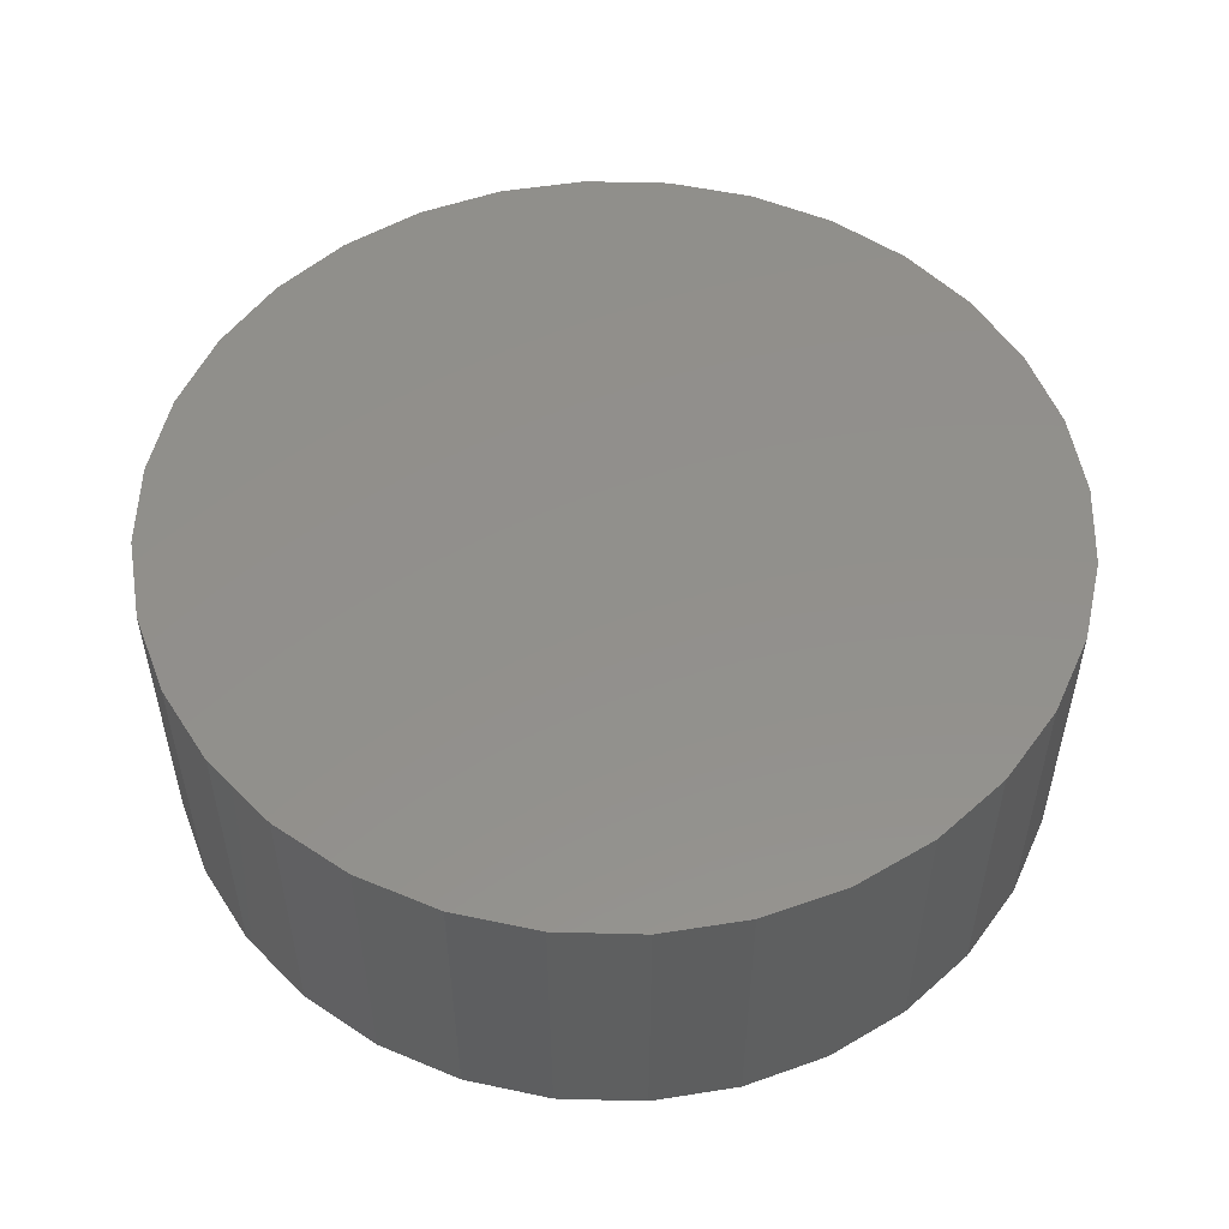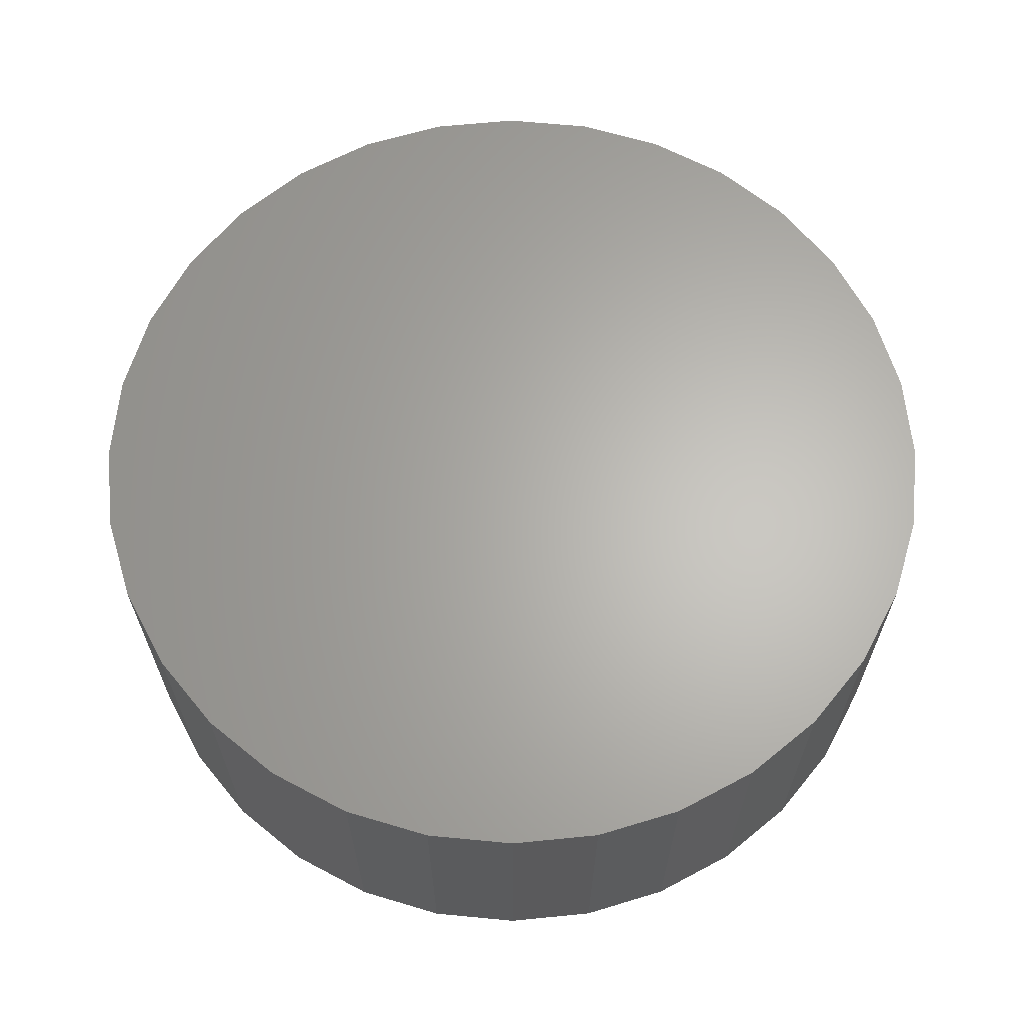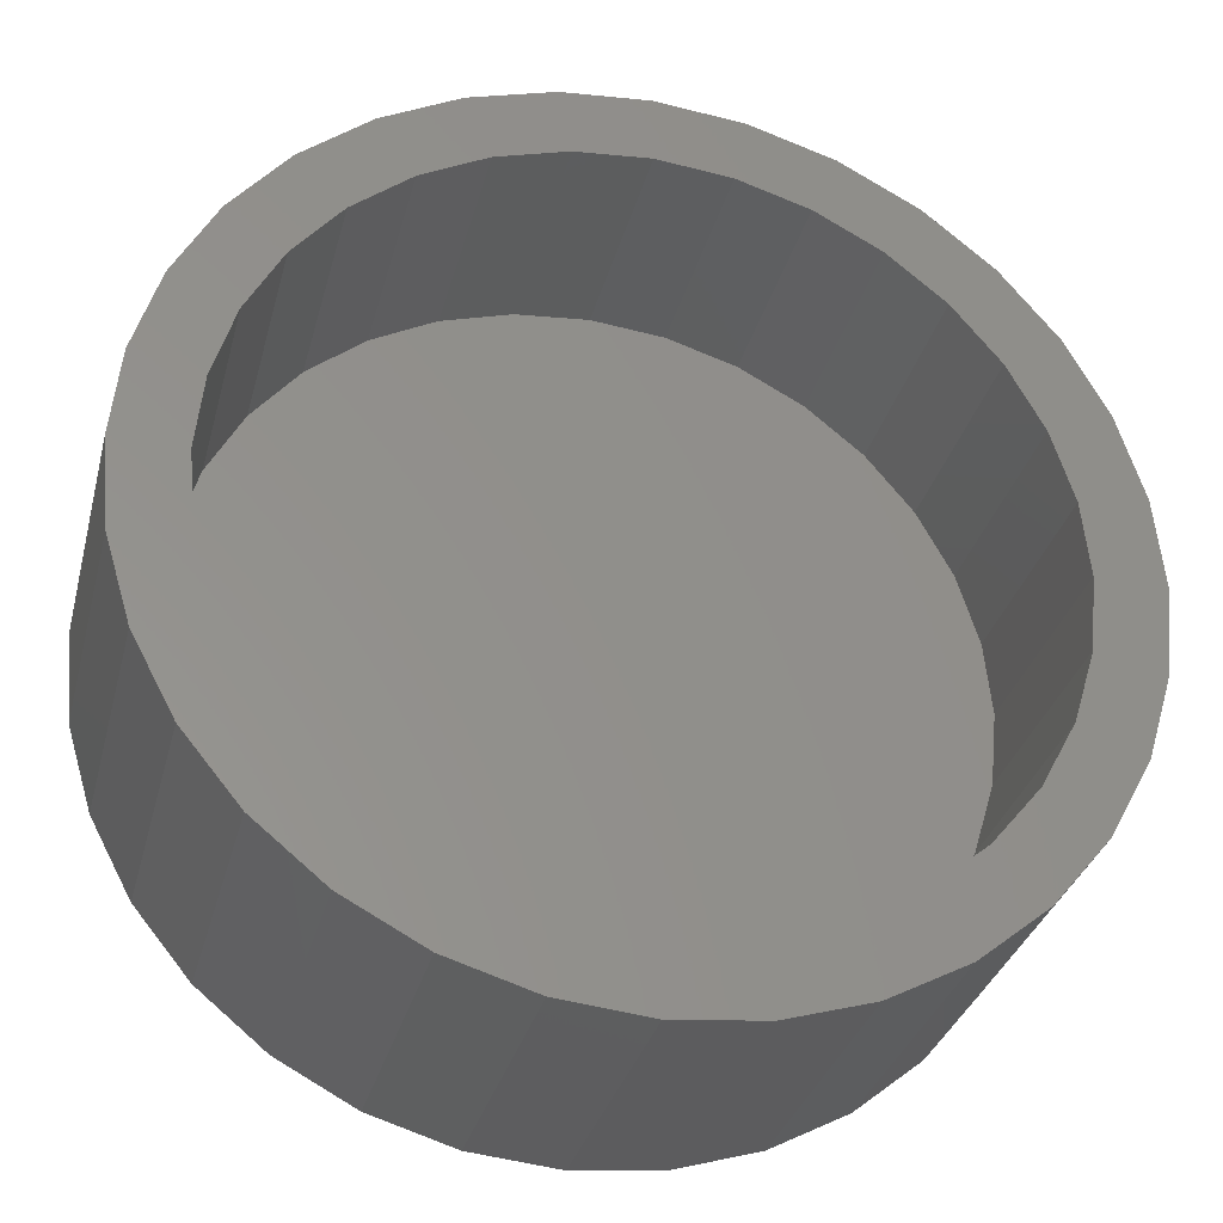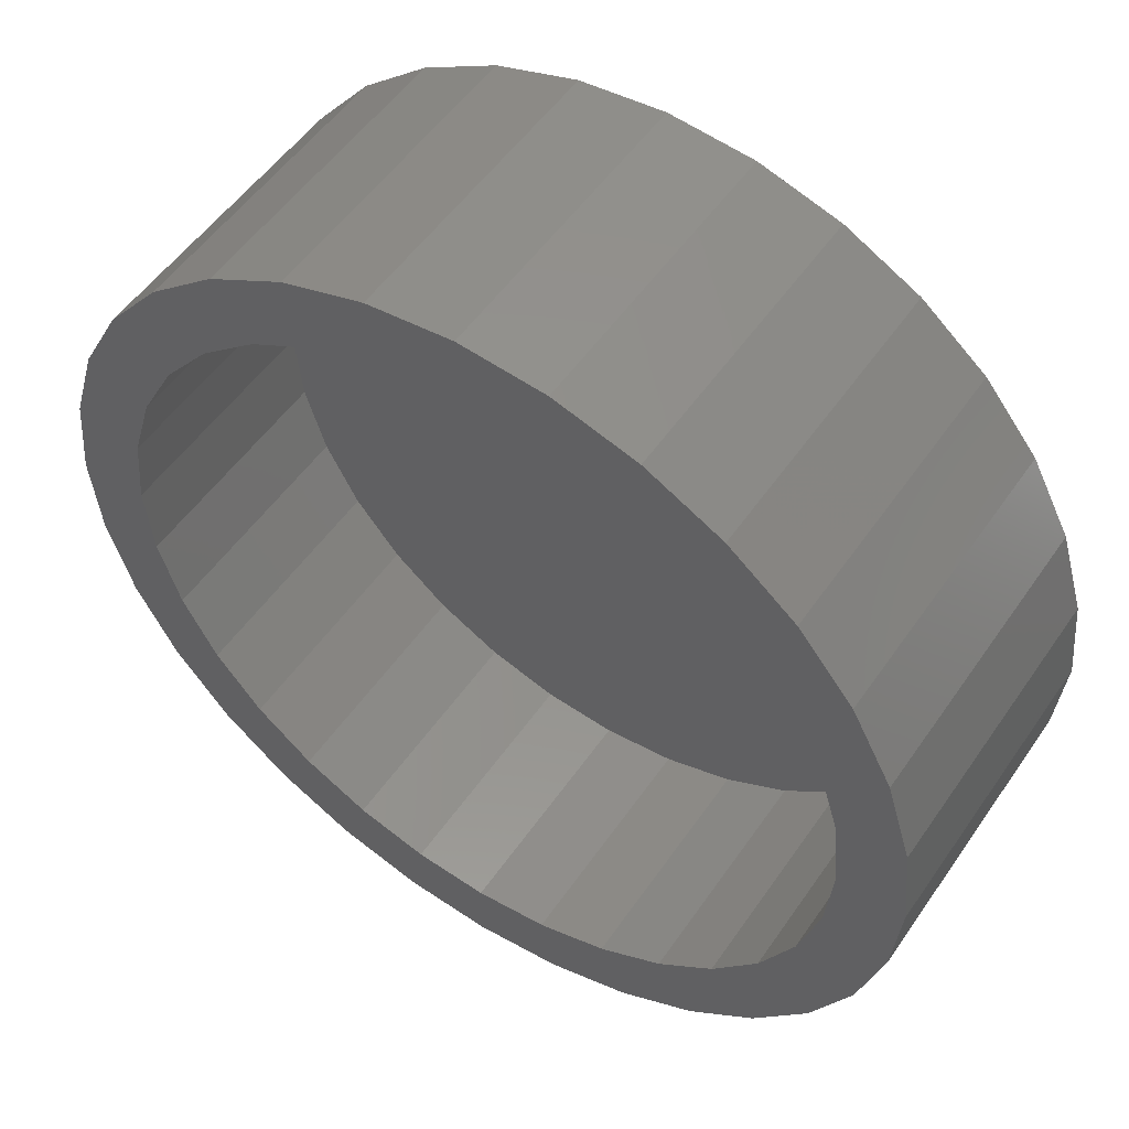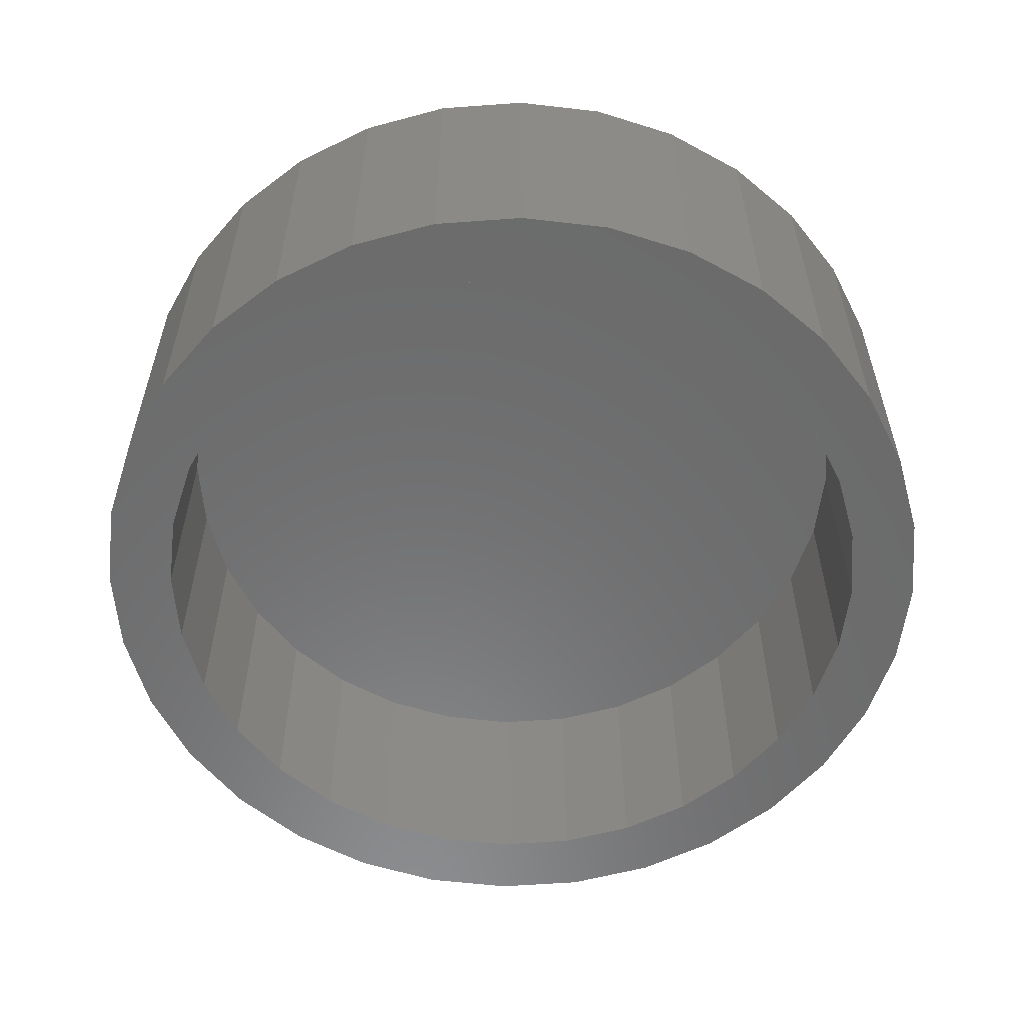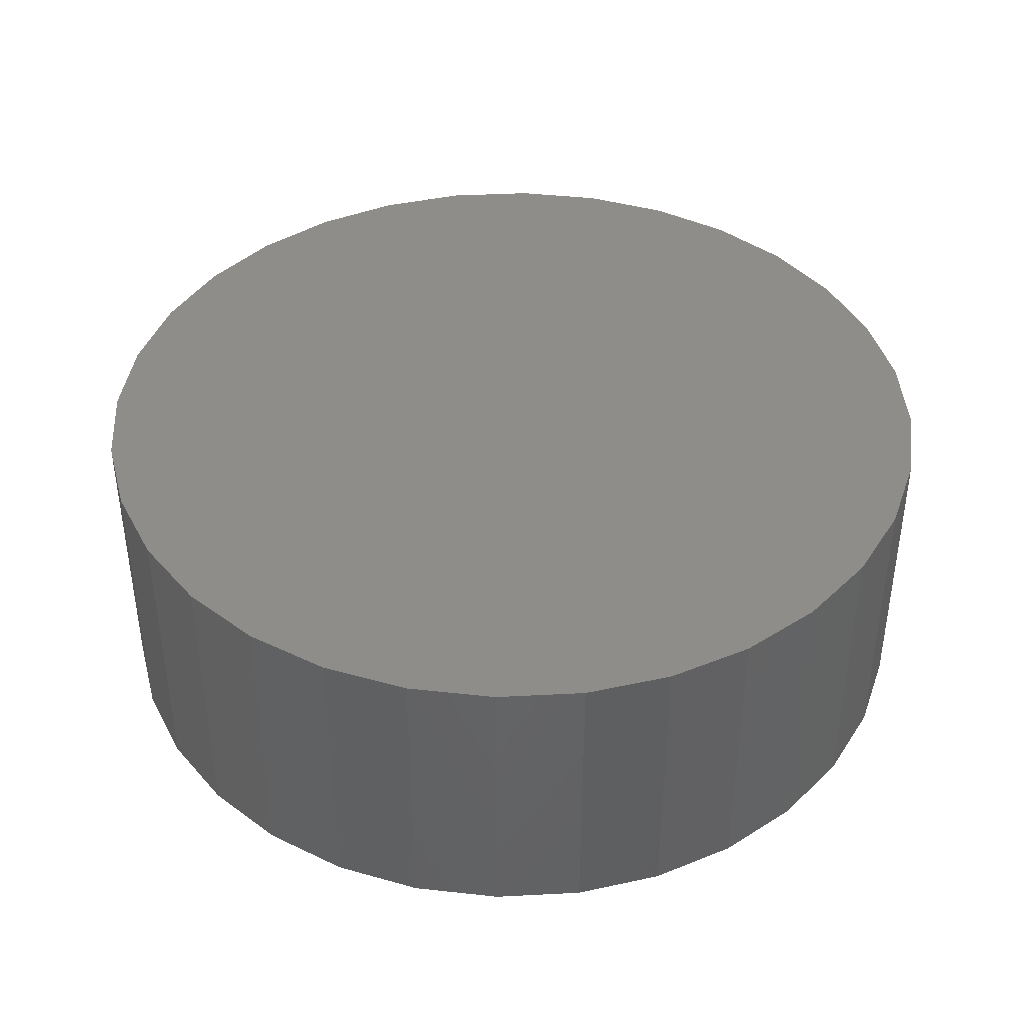
<metadata>
{"format":"stl","ext":"stl","renderer":"f3d","projection":"perspective","resolution":1024,"background":"white","views":[{"elev":53.0,"azim":18.5,"up":"+Y"},{"elev":64.5,"azim":-45.1,"up":"+Y"},{"elev":-32.3,"azim":-14.1,"up":"+Z"},{"elev":52.5,"azim":33.6,"up":"+Z"},{"elev":-57.4,"azim":-12.5,"up":"+Y"},{"elev":41.2,"azim":-9.2,"up":"+Y"}]}
</metadata>
<code>
# stl→obj: 128 verts, 252 faces
v -0.3987 -0.0625 0.353
v -0.3987 -0.0625 0.3686
v -0.4188 -0.0625 0.3666
v -0.4381 -0.0625 0.3607
v -0.4559 -0.0625 0.3512
v -0.4157 -0.0625 0.3513
v -0.4321 -0.0625 0.3463
v -0.4715 -0.0625 0.3384
v -0.4472 -0.0625 0.3382
v -0.4604 -0.0625 0.3274
v -0.4843 -0.0625 0.3228
v -0.4604 -0.0625 0.2039
v -0.4715 -0.0625 0.1928
v -0.4472 -0.0625 0.193
v -0.4321 -0.0625 0.1849
v -0.4559 -0.0625 0.18
v -0.4157 -0.0625 0.18
v -0.4381 -0.0625 0.1705
v -0.3987 -0.0625 0.1783
v -0.4188 -0.0625 0.1646
v -0.3987 -0.0625 0.1627
v -0.3786 -0.0625 0.3666
v -0.3593 -0.0625 0.3607
v -0.3816 -0.0625 0.3513
v -0.3415 -0.0625 0.3512
v -0.3653 -0.0625 0.3463
v -0.3502 -0.0625 0.3382
v -0.3259 -0.0625 0.1928
v -0.3131 -0.0625 0.2084
v -0.3369 -0.0625 0.2039
v -0.3502 -0.0625 0.193
v -0.3653 -0.0625 0.1849
v -0.3415 -0.0625 0.18
v -0.3816 -0.0625 0.18
v -0.3593 -0.0625 0.1705
v -0.3786 -0.0625 0.1646
v -0.4843 -0.0625 0.2084
v -0.4713 -0.0625 0.2171
v -0.4938 -0.0625 0.2262
v -0.4794 -0.0625 0.2322
v -0.4997 -0.0625 0.2455
v -0.4843 -0.0625 0.2486
v -0.5016 -0.0625 0.2656
v -0.486 -0.0625 0.2656
v -0.4997 -0.0625 0.2857
v -0.4843 -0.0625 0.2827
v -0.4938 -0.0625 0.305
v -0.4794 -0.0625 0.299
v -0.4713 -0.0625 0.3141
v -0.3259 -0.0625 0.3384
v -0.3369 -0.0625 0.3274
v -0.3131 -0.0625 0.3228
v -0.3261 -0.0625 0.3141
v -0.3036 -0.0625 0.305
v -0.318 -0.0625 0.299
v -0.2977 -0.0625 0.2857
v -0.313 -0.0625 0.2827
v -0.2957 -0.0625 0.2656
v -0.3113 -0.0625 0.2656
v -0.2977 -0.0625 0.2455
v -0.313 -0.0625 0.2486
v -0.3036 -0.0625 0.2262
v -0.318 -0.0625 0.2322
v -0.3261 -0.0625 0.2171
v -0.3987 -0.007812 0.1783
v -0.3816 -0.007812 0.18
v -0.3653 -0.007812 0.1849
v -0.3502 -0.007812 0.193
v -0.3369 -0.007812 0.2039
v -0.3261 -0.007812 0.2171
v -0.318 -0.007812 0.2322
v -0.313 -0.007812 0.2486
v -0.3113 -0.007812 0.2656
v -0.4157 -0.007812 0.18
v -0.4321 -0.007812 0.1849
v -0.4472 -0.007812 0.193
v -0.4604 -0.007812 0.2039
v -0.4713 -0.007812 0.2171
v -0.4794 -0.007812 0.2322
v -0.4843 -0.007812 0.2486
v -0.486 -0.007812 0.2656
v -0.3987 -0.007812 0.353
v -0.4157 -0.007812 0.3513
v -0.4321 -0.007812 0.3463
v -0.4472 -0.007812 0.3382
v -0.4604 -0.007812 0.3274
v -0.4713 -0.007812 0.3141
v -0.4794 -0.007812 0.299
v -0.4843 -0.007812 0.2827
v -0.3816 -0.007812 0.3513
v -0.3653 -0.007812 0.3463
v -0.3502 -0.007812 0.3382
v -0.3369 -0.007812 0.3274
v -0.3261 -0.007812 0.3141
v -0.318 -0.007812 0.299
v -0.313 -0.007812 0.2827
v -0.2957 0.007812 0.2656
v -0.2977 0.007812 0.2455
v -0.3036 0.007812 0.2262
v -0.3131 0.007812 0.2084
v -0.3259 0.007812 0.1928
v -0.3415 0.007812 0.18
v -0.3593 0.007812 0.1705
v -0.3786 0.007812 0.1646
v -0.3987 0.007812 0.1627
v -0.4188 0.007812 0.1646
v -0.4381 0.007812 0.1705
v -0.4559 0.007812 0.18
v -0.4715 0.007812 0.1928
v -0.4843 0.007812 0.2084
v -0.4938 0.007812 0.2262
v -0.4997 0.007812 0.2455
v -0.5016 0.007812 0.2656
v -0.4997 0.007812 0.2857
v -0.4938 0.007812 0.305
v -0.4843 0.007812 0.3228
v -0.4715 0.007812 0.3384
v -0.4559 0.007812 0.3512
v -0.4381 0.007812 0.3607
v -0.4188 0.007812 0.3666
v -0.3987 0.007812 0.3686
v -0.3786 0.007812 0.3666
v -0.3593 0.007812 0.3607
v -0.3415 0.007812 0.3512
v -0.3259 0.007812 0.3384
v -0.3131 0.007812 0.3228
v -0.3036 0.007812 0.305
v -0.2977 0.007812 0.2857
f 1 2 3
f 1 3 4
f 1 4 5
f 1 5 6
f 7 6 5
f 5 8 7
f 7 8 9
f 10 9 8
f 8 11 10
f 12 13 14
f 15 14 13
f 13 16 15
f 15 16 17
f 17 16 18
f 19 17 18
f 19 18 20
f 19 20 21
f 22 2 1
f 1 23 22
f 23 1 24
f 23 24 25
f 25 24 26
f 25 26 27
f 28 29 30
f 28 30 31
f 28 31 32
f 28 32 33
f 33 32 34
f 33 34 19
f 33 19 35
f 36 35 19
f 19 21 36
f 13 12 37
f 37 12 38
f 37 38 39
f 39 38 40
f 39 40 41
f 41 40 42
f 41 42 43
f 43 42 44
f 43 44 45
f 45 44 46
f 45 46 47
f 47 46 48
f 47 48 11
f 11 48 49
f 11 49 10
f 25 27 50
f 50 27 51
f 50 51 52
f 52 51 53
f 52 53 54
f 54 53 55
f 54 55 56
f 56 55 57
f 56 57 58
f 58 57 59
f 58 59 60
f 60 59 61
f 60 61 62
f 62 61 63
f 62 63 29
f 29 63 64
f 29 64 30
f 65 34 66
f 66 34 32
f 66 32 67
f 67 32 31
f 67 31 68
f 68 31 30
f 68 30 69
f 69 30 64
f 69 64 70
f 70 64 63
f 70 63 71
f 71 63 61
f 71 61 72
f 72 61 59
f 72 59 73
f 34 65 19
f 19 65 74
f 19 74 17
f 17 74 75
f 17 75 15
f 15 75 76
f 15 76 14
f 14 76 77
f 14 77 12
f 12 77 78
f 12 78 38
f 38 78 79
f 38 79 40
f 40 79 80
f 40 80 42
f 42 80 81
f 42 81 44
f 82 6 83
f 83 6 7
f 83 7 84
f 84 7 9
f 84 9 85
f 85 9 10
f 85 10 86
f 86 10 49
f 86 49 87
f 87 49 48
f 87 48 88
f 88 48 46
f 88 46 89
f 89 46 44
f 89 44 81
f 6 82 1
f 1 82 90
f 1 90 24
f 24 90 91
f 24 91 26
f 26 91 92
f 26 92 27
f 27 92 93
f 27 93 51
f 51 93 94
f 51 94 53
f 53 94 95
f 53 95 55
f 55 95 96
f 55 96 57
f 57 96 73
f 57 73 59
f 97 58 98
f 98 58 60
f 98 60 99
f 99 60 62
f 99 62 100
f 100 62 29
f 100 29 101
f 101 29 28
f 101 28 102
f 102 28 33
f 102 33 103
f 103 33 35
f 103 35 104
f 104 35 36
f 104 36 105
f 105 36 21
f 105 21 106
f 106 21 20
f 106 20 107
f 107 20 18
f 107 18 108
f 108 18 16
f 108 16 109
f 109 16 13
f 109 13 110
f 110 13 37
f 110 37 111
f 111 37 39
f 111 39 112
f 112 39 41
f 112 41 113
f 113 41 43
f 113 43 114
f 114 43 45
f 114 45 115
f 115 45 47
f 115 47 116
f 116 47 11
f 116 11 117
f 117 11 8
f 117 8 118
f 118 8 5
f 118 5 119
f 119 5 4
f 119 4 120
f 120 4 3
f 120 3 121
f 121 3 2
f 121 2 122
f 122 2 22
f 122 22 123
f 123 22 23
f 123 23 124
f 124 23 25
f 124 25 125
f 125 25 50
f 125 50 126
f 126 50 52
f 126 52 127
f 127 52 54
f 127 54 128
f 128 54 56
f 128 56 97
f 97 56 58
f 121 122 120
f 119 120 122
f 123 119 122
f 118 119 123
f 124 118 123
f 103 107 102
f 106 107 103
f 104 106 103
f 105 106 104
f 107 108 102
f 102 108 109
f 102 109 101
f 101 109 110
f 101 110 100
f 100 110 111
f 100 111 99
f 99 111 112
f 99 112 98
f 98 112 113
f 98 113 97
f 97 113 114
f 97 114 128
f 128 114 115
f 128 115 127
f 127 115 116
f 127 116 126
f 126 116 117
f 126 117 125
f 125 117 118
f 125 118 124
f 83 90 82
f 90 83 84
f 90 84 91
f 91 84 85
f 91 85 92
f 92 85 86
f 92 86 93
f 69 76 68
f 68 76 75
f 68 75 67
f 67 75 74
f 67 74 66
f 66 74 65
f 93 86 94
f 94 86 87
f 94 87 95
f 95 87 88
f 95 88 96
f 96 88 89
f 96 89 73
f 73 89 81
f 73 81 72
f 72 81 80
f 72 80 71
f 71 80 79
f 71 79 70
f 70 79 78
f 70 78 69
f 69 78 77
f 69 77 76

</code>
